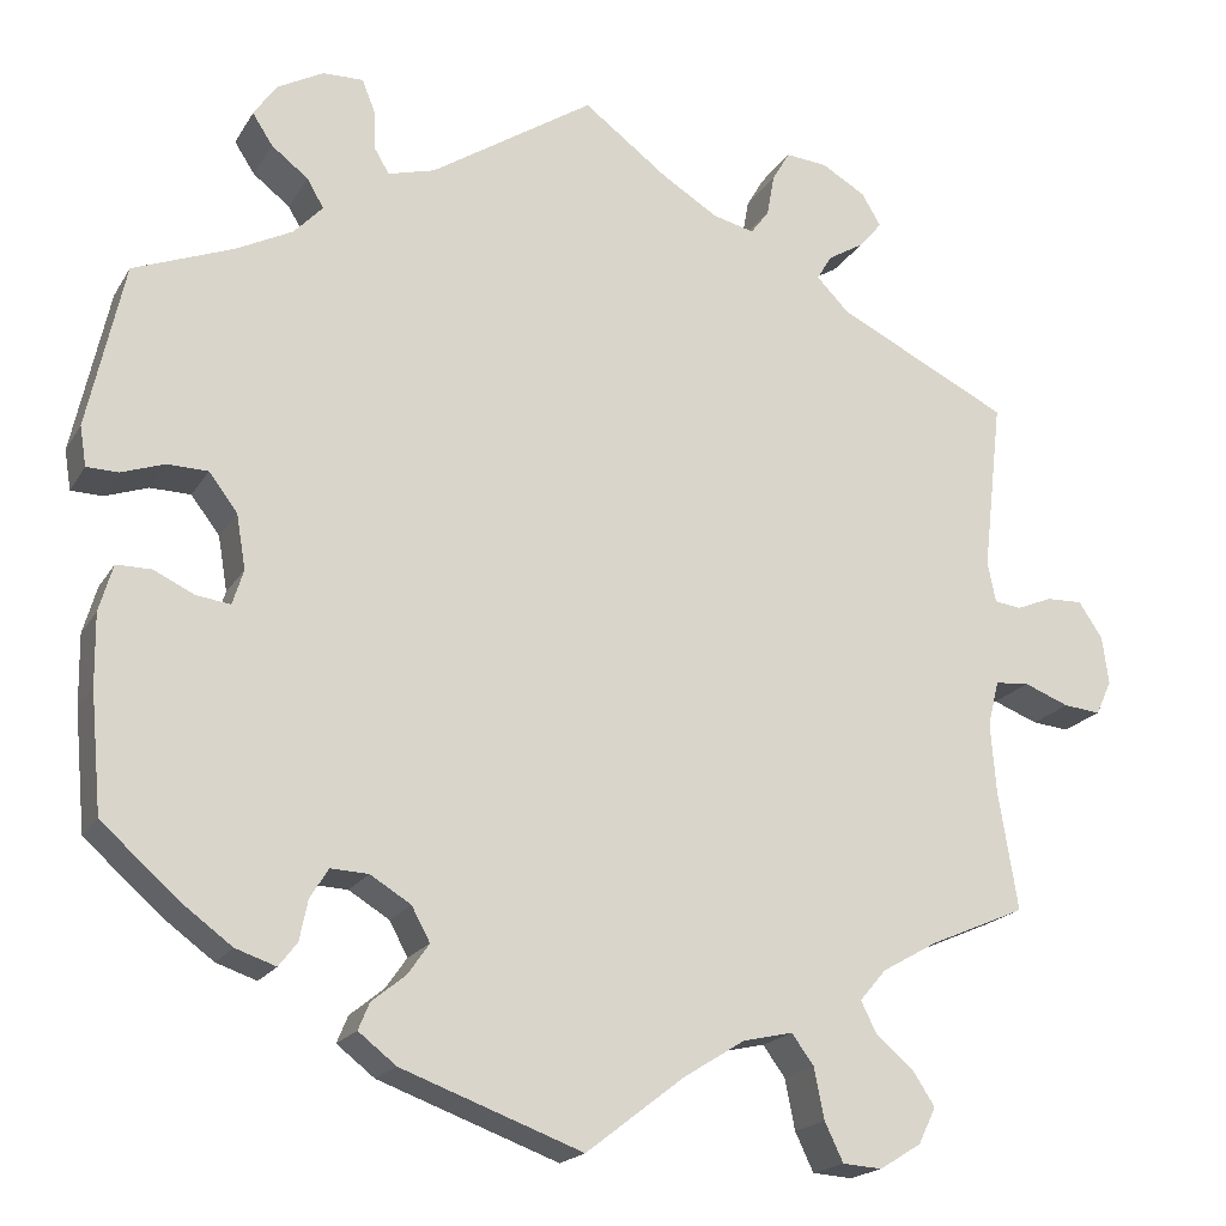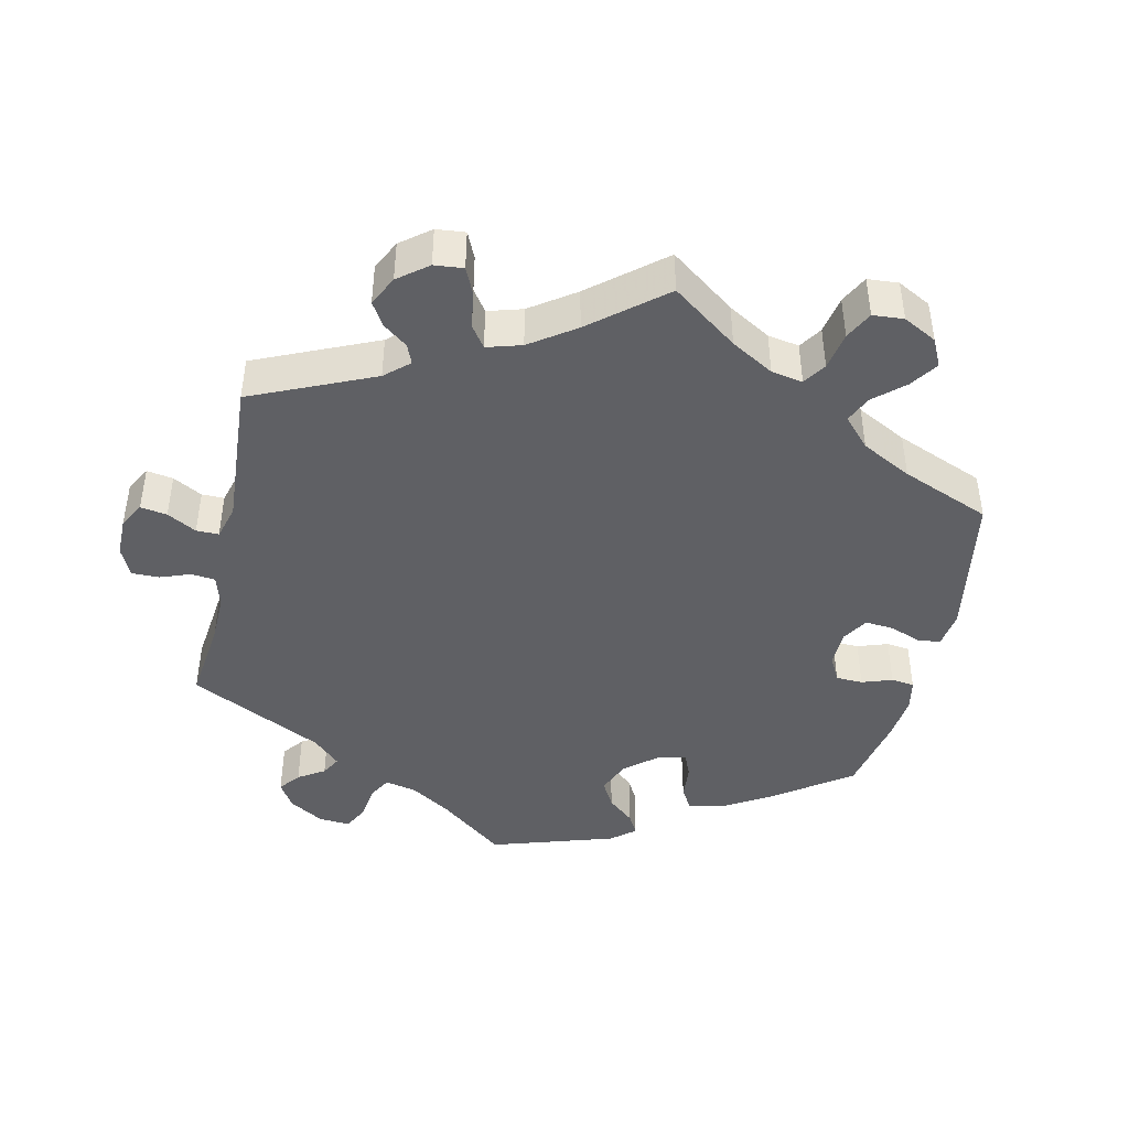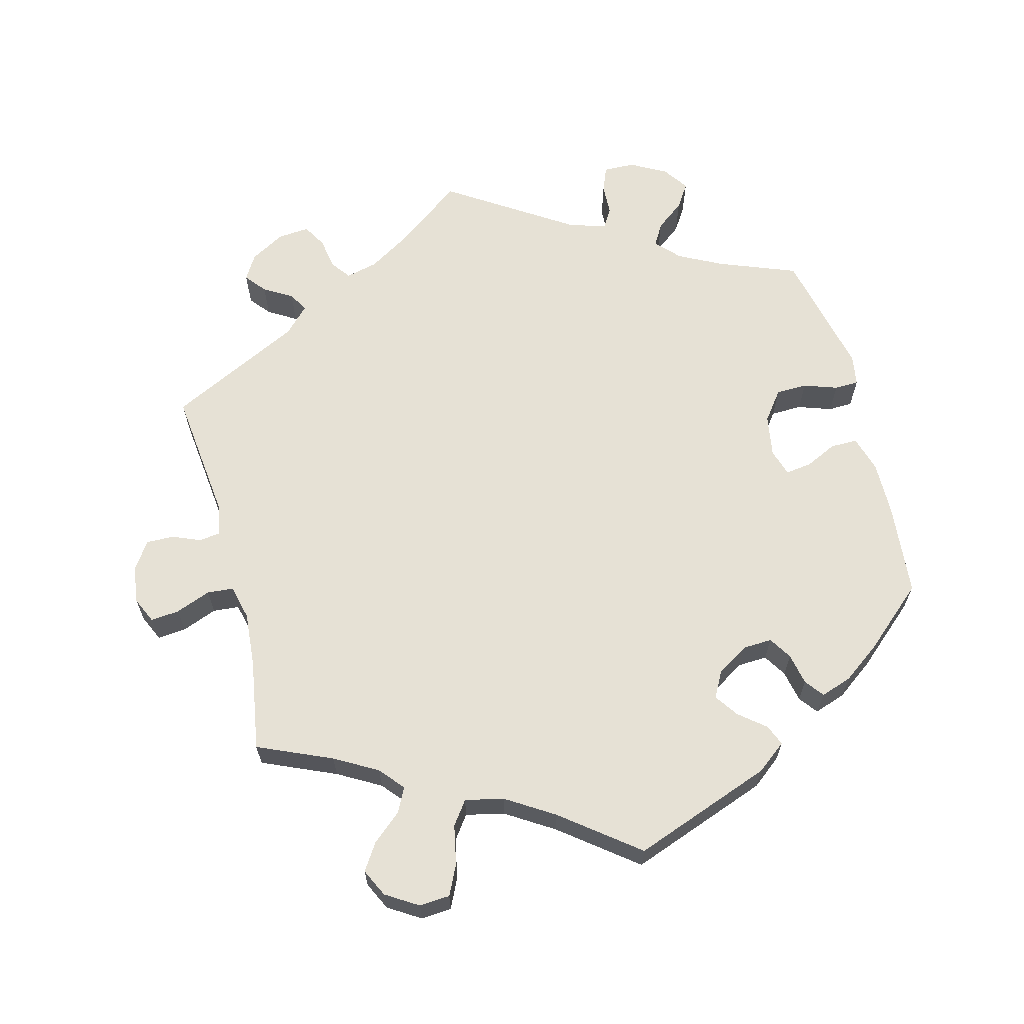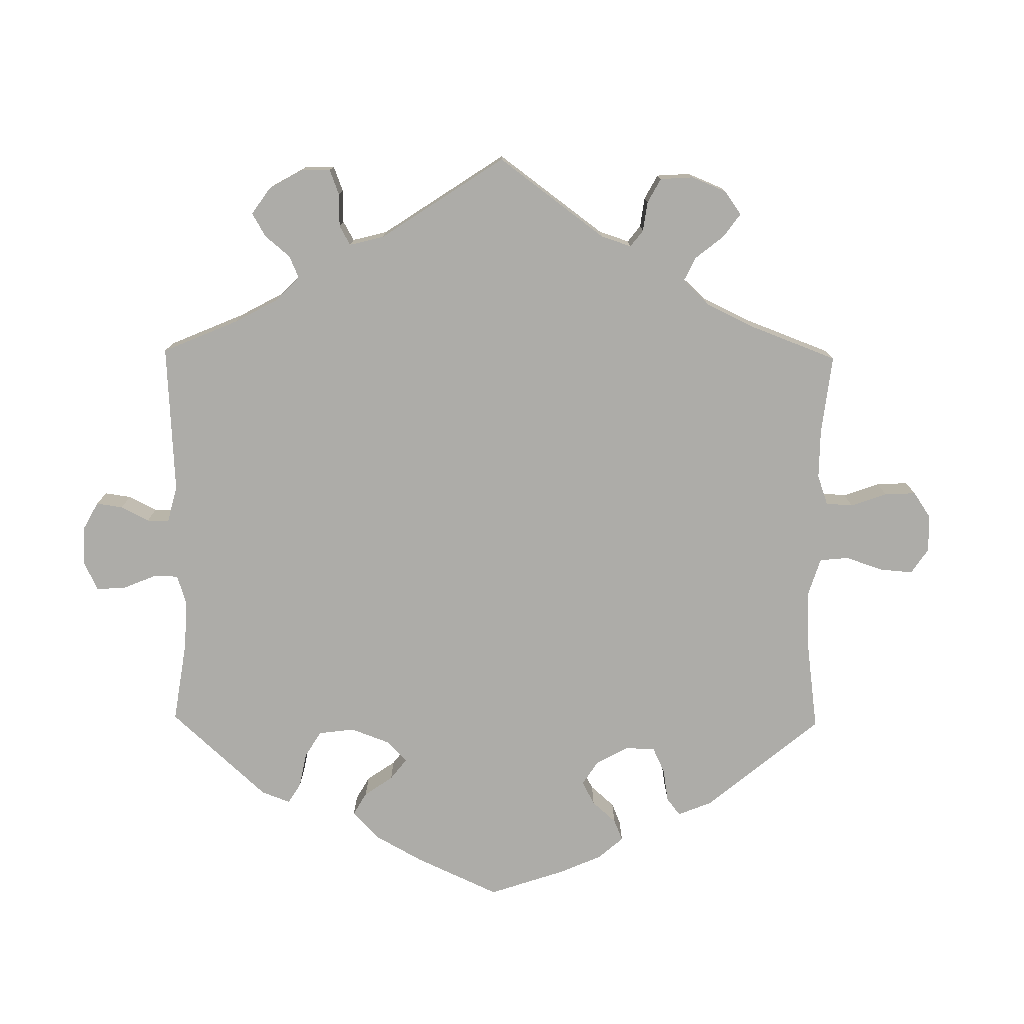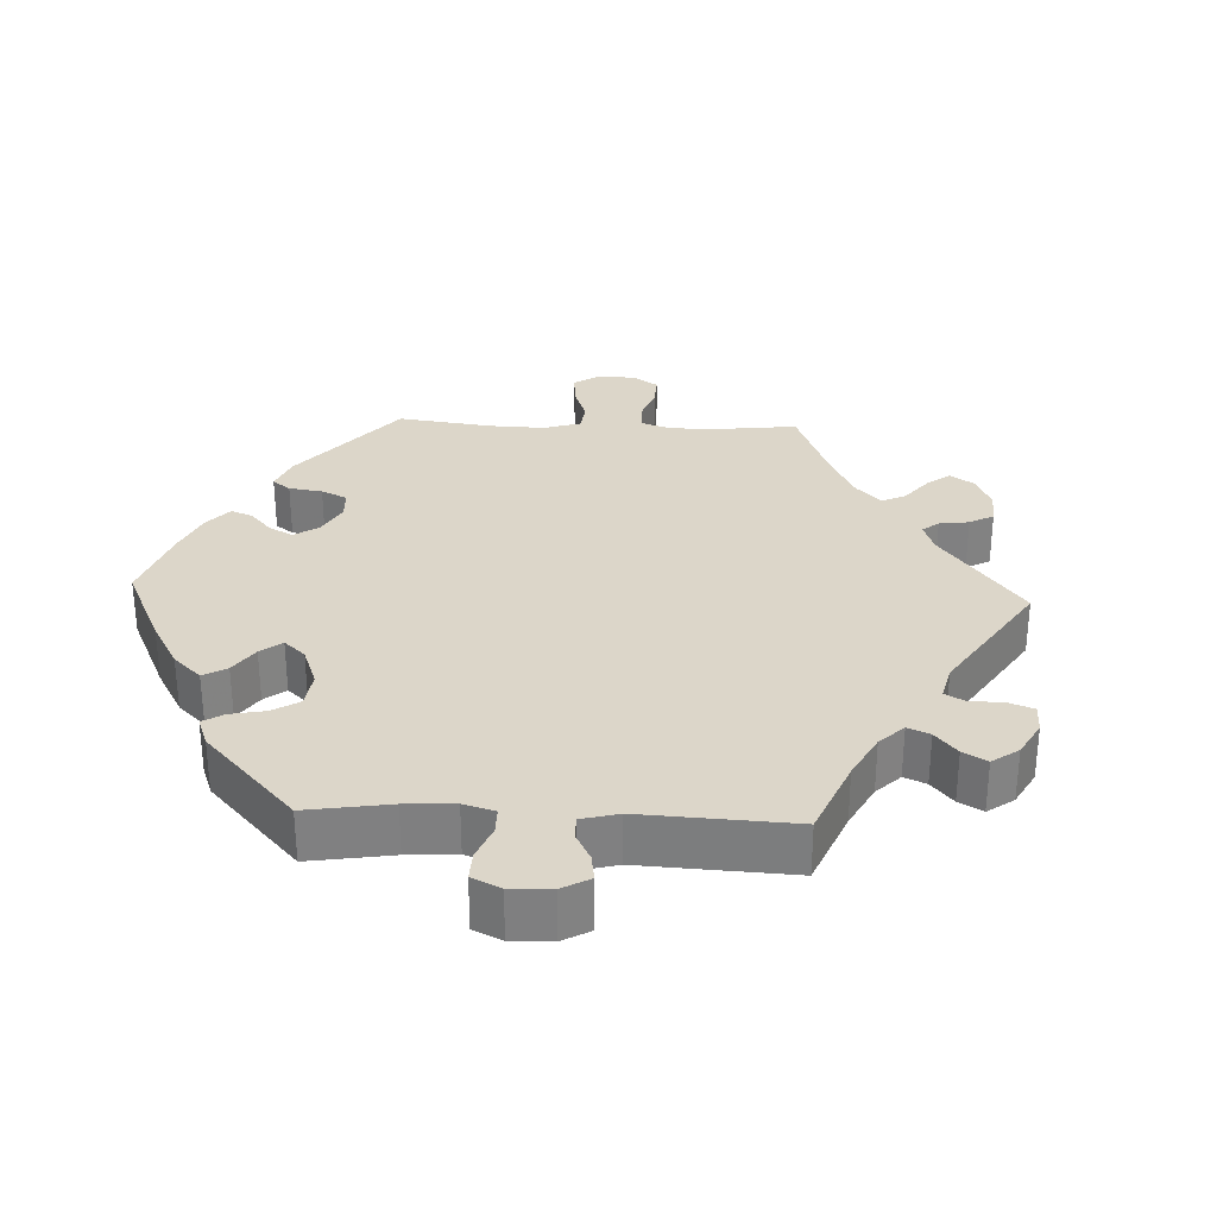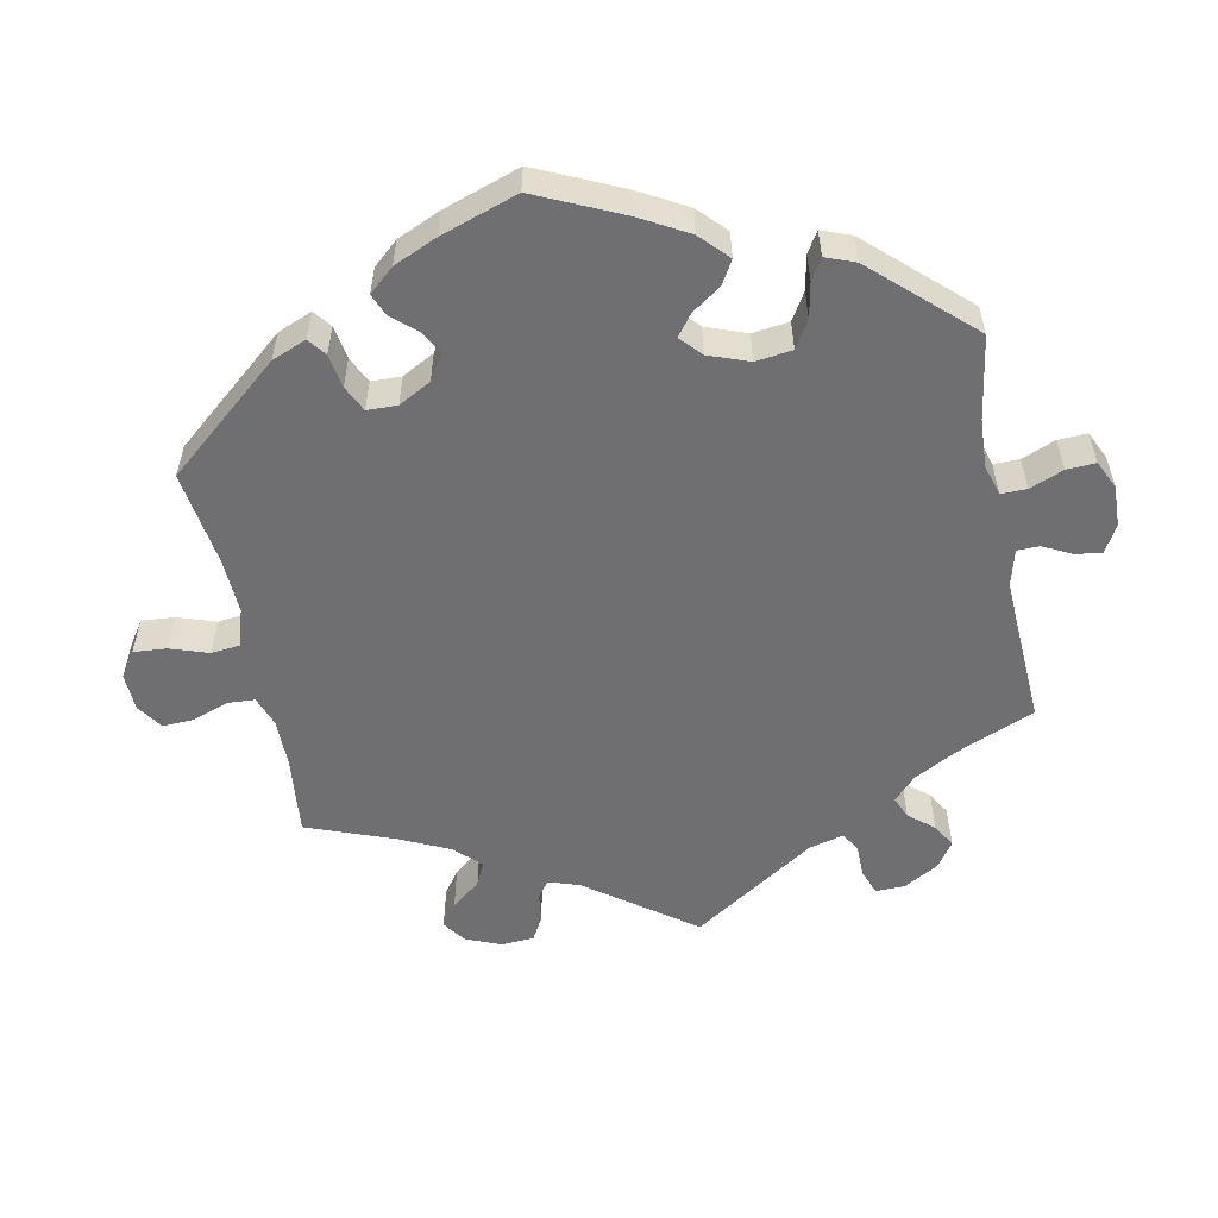
<metadata>
{"format":"obj","ext":"obj","renderer":"f3d","projection":"perspective","resolution":1024,"background":"white","views":[{"elev":-19.0,"azim":-22.1,"up":"+Z"},{"elev":-43.6,"azim":107.7,"up":"+Y"},{"elev":64.2,"azim":165.5,"up":"+Y"},{"elev":-76.6,"azim":59.3,"up":"+Y"},{"elev":30.2,"azim":-27.4,"up":"+Y"},{"elev":-54.7,"azim":-108.6,"up":"+Y"}]}
</metadata>
<code>
v 0.396 0.07 -0.334
v 0.336 0.07 -0.368
v 0.307 0.07 -0.402
v 0.324 0.07 -0.436
v 0.365 0.07 -0.471
v 0.389 0.07 -0.508
v 0.37 0.07 -0.547
v 0.325 0.07 -0.575
v 0.282 0.07 -0.572
v 0.262 0.07 -0.53
v 0.251 0.07 -0.475
v 0.227 0.07 -0.442
v 0.173 0.07 -0.454
v 0.106 0.07 -0.496
v 0 0.07 -0.578
v -0.196 0.07 -0.506
v -0.237 0.07 -0.474
v -0.225 0.07 -0.445
v -0.188 0.07 -0.415
v -0.165 0.07 -0.382
v -0.185 0.07 -0.345
v -0.229 0.07 -0.318
v -0.27 0.07 -0.316
v -0.29 0.07 -0.348
v -0.299 0.07 -0.392
v -0.319 0.07 -0.418
v -0.363 0.07 -0.403
v -0.416 0.07 -0.364
v -0.501 0.07 -0.289
v -0.513 0.07 -0.159
v -0.514 0.07 -0.082
v -0.499 0.07 -0.031
v -0.461 0.07 -0.031
v -0.417 0.07 -0.052
v -0.38 0.07 -0.057
v -0.368 0.07 -0.019
v -0.378 0.07 0.04
v -0.409 0.07 0.081
v -0.453 0.07 0.082
v -0.5 0.07 0.066
v -0.534 0.07 0.067
v -0.541 0.07 0.11
v -0.501 0.07 0.289
v -0.392 0.07 0.331
v -0.331 0.07 0.362
v -0.3 0.07 0.395
v -0.318 0.07 0.426
v -0.358 0.07 0.457
v -0.38 0.07 0.491
v -0.355 0.07 0.527
v -0.305 0.07 0.554
v -0.261 0.07 0.555
v -0.247 0.07 0.52
v -0.245 0.07 0.476
v -0.229 0.07 0.449
v -0.178 0.07 0.463
v -0.001 0.07 0.578
v 0.092 0.07 0.508
v 0.152 0.07 0.471
v 0.197 0.07 0.46
v 0.217 0.07 0.487
v 0.225 0.07 0.532
v 0.244 0.07 0.565
v 0.289 0.07 0.561
v 0.337 0.07 0.533
v 0.358 0.07 0.498
v 0.334 0.07 0.469
v 0.294 0.07 0.445
v 0.278 0.07 0.418
v 0.313 0.07 0.382
v 0.5 0.07 0.289
v 0.479 0.07 0.104
v 0.488 0.07 0.06
v 0.517 0.07 0.056
v 0.556 0.07 0.072
v 0.595 0.07 0.073
v 0.621 0.07 0.034
v 0.628 0.07 -0.018
v 0.611 0.07 -0.055
v 0.571 0.07 -0.051
v 0.522 0.07 -0.032
v 0.485 0.07 -0.035
v 0.473 0.07 -0.084
v 0.479 0.07 -0.16
v 0.5 0.07 -0.289
v 0.396 0 -0.334
v 0.336 0 -0.368
v 0.307 0 -0.402
v 0.324 0 -0.436
v 0.365 0 -0.471
v 0.389 0 -0.508
v 0.37 0 -0.547
v 0.325 0 -0.575
v 0.282 0 -0.572
v 0.262 0 -0.53
v 0.251 0 -0.475
v 0.227 0 -0.442
v 0.173 0 -0.454
v 0.106 0 -0.496
v 0 0 -0.578
v -0.196 0 -0.506
v -0.237 0 -0.474
v -0.225 0 -0.445
v -0.188 0 -0.415
v -0.165 0 -0.382
v -0.185 0 -0.345
v -0.229 0 -0.318
v -0.27 0 -0.316
v -0.29 0 -0.348
v -0.299 0 -0.392
v -0.319 0 -0.418
v -0.363 0 -0.403
v -0.416 0 -0.364
v -0.501 0 -0.289
v -0.513 0 -0.159
v -0.514 0 -0.082
v -0.499 0 -0.031
v -0.461 0 -0.031
v -0.417 0 -0.052
v -0.38 0 -0.057
v -0.368 0 -0.019
v -0.378 0 0.04
v -0.409 0 0.081
v -0.453 0 0.082
v -0.5 0 0.066
v -0.534 0 0.067
v -0.541 0 0.11
v -0.501 0 0.289
v -0.392 0 0.331
v -0.331 0 0.362
v -0.3 0 0.395
v -0.318 0 0.426
v -0.358 0 0.457
v -0.38 0 0.491
v -0.355 0 0.527
v -0.305 0 0.554
v -0.261 0 0.555
v -0.247 0 0.52
v -0.245 0 0.476
v -0.229 0 0.449
v -0.178 0 0.463
v -0.001 0 0.578
v 0.092 0 0.508
v 0.152 0 0.471
v 0.197 0 0.46
v 0.217 0 0.487
v 0.225 0 0.532
v 0.244 0 0.565
v 0.289 0 0.561
v 0.337 0 0.533
v 0.358 0 0.498
v 0.334 0 0.469
v 0.294 0 0.445
v 0.278 0 0.418
v 0.313 0 0.382
v 0.5 0 0.289
v 0.479 0 0.104
v 0.488 0 0.06
v 0.517 0 0.056
v 0.556 0 0.072
v 0.595 0 0.073
v 0.621 0 0.034
v 0.628 0 -0.018
v 0.611 0 -0.055
v 0.571 0 -0.051
v 0.522 0 -0.032
v 0.485 0 -0.035
v 0.473 0 -0.084
v 0.479 0 -0.16
v 0.5 0 -0.289
f 84 85 1
f 83 84 1 2
f 82 83 2 3
f 78 79 80 81
f 78 81 82
f 77 78 82
f 74 75 76 77
f 73 74 77 82
f 72 73 82 3
f 70 71 72 3
f 65 66 67 68
f 65 68 69
f 64 65 69
f 61 62 63 64
f 60 61 64 69
f 59 60 69 70
f 56 57 58
f 55 56 58 59
f 51 52 53 54
f 51 54 55
f 50 51 55
f 47 48 49 50
f 46 47 50 55
f 45 46 55 59
f 41 42 43 44
f 39 40 41 44
f 38 39 44 45
f 37 38 45 59
f 31 32 33 34
f 31 34 35
f 30 31 35
f 29 30 35
f 28 29 35
f 27 28 35 36
f 24 25 26 27
f 23 24 27 36
f 16 17 18 19
f 14 15 16 19
f 13 14 19 20
f 12 13 20 21
f 8 9 10 11
f 8 11 12
f 7 8 12
f 4 5 6 7
f 3 4 7 12
f 22 23 36 37
f 22 37 59 70
f 21 22 70
f 3 12 21 70
f 86 170 169
f 87 86 169 168
f 88 87 168 167
f 166 165 164 163
f 167 166 163
f 167 163 162
f 162 161 160 159
f 167 162 159 158
f 88 167 158 157
f 88 157 156 155
f 153 152 151 150
f 154 153 150
f 154 150 149
f 149 148 147 146
f 154 149 146 145
f 155 154 145 144
f 143 142 141
f 144 143 141 140
f 139 138 137 136
f 140 139 136
f 140 136 135
f 135 134 133 132
f 140 135 132 131
f 144 140 131 130
f 129 128 127 126
f 129 126 125 124
f 130 129 124 123
f 144 130 123 122
f 119 118 117 116
f 120 119 116
f 120 116 115
f 120 115 114
f 120 114 113
f 121 120 113 112
f 112 111 110 109
f 121 112 109 108
f 104 103 102 101
f 104 101 100 99
f 105 104 99 98
f 106 105 98 97
f 96 95 94 93
f 97 96 93
f 97 93 92
f 92 91 90 89
f 97 92 89 88
f 122 121 108 107
f 155 144 122 107
f 155 107 106
f 155 106 97 88
f 1 86 87 2
f 2 87 88 3
f 3 88 89 4
f 4 89 90 5
f 5 90 91 6
f 6 91 92 7
f 7 92 93 8
f 8 93 94 9
f 9 94 95 10
f 10 95 96 11
f 11 96 97 12
f 12 97 98 13
f 13 98 99 14
f 14 99 100 15
f 15 100 101 16
f 16 101 102 17
f 17 102 103 18
f 18 103 104 19
f 19 104 105 20
f 20 105 106 21
f 21 106 107 22
f 22 107 108 23
f 23 108 109 24
f 24 109 110 25
f 25 110 111 26
f 26 111 112 27
f 27 112 113 28
f 28 113 114 29
f 29 114 115 30
f 30 115 116 31
f 31 116 117 32
f 32 117 118 33
f 33 118 119 34
f 34 119 120 35
f 35 120 121 36
f 36 121 122 37
f 37 122 123 38
f 38 123 124 39
f 39 124 125 40
f 40 125 126 41
f 41 126 127 42
f 42 127 128 43
f 43 128 129 44
f 44 129 130 45
f 45 130 131 46
f 46 131 132 47
f 47 132 133 48
f 48 133 134 49
f 49 134 135 50
f 50 135 136 51
f 51 136 137 52
f 52 137 138 53
f 53 138 139 54
f 54 139 140 55
f 55 140 141 56
f 56 141 142 57
f 57 142 143 58
f 58 143 144 59
f 59 144 145 60
f 60 145 146 61
f 61 146 147 62
f 62 147 148 63
f 63 148 149 64
f 64 149 150 65
f 65 150 151 66
f 66 151 152 67
f 67 152 153 68
f 68 153 154 69
f 69 154 155 70
f 70 155 156 71
f 71 156 157 72
f 72 157 158 73
f 73 158 159 74
f 74 159 160 75
f 75 160 161 76
f 76 161 162 77
f 77 162 163 78
f 78 163 164 79
f 79 164 165 80
f 80 165 166 81
f 81 166 167 82
f 82 167 168 83
f 83 168 169 84
f 84 169 170 85
f 85 170 86 1

</code>
